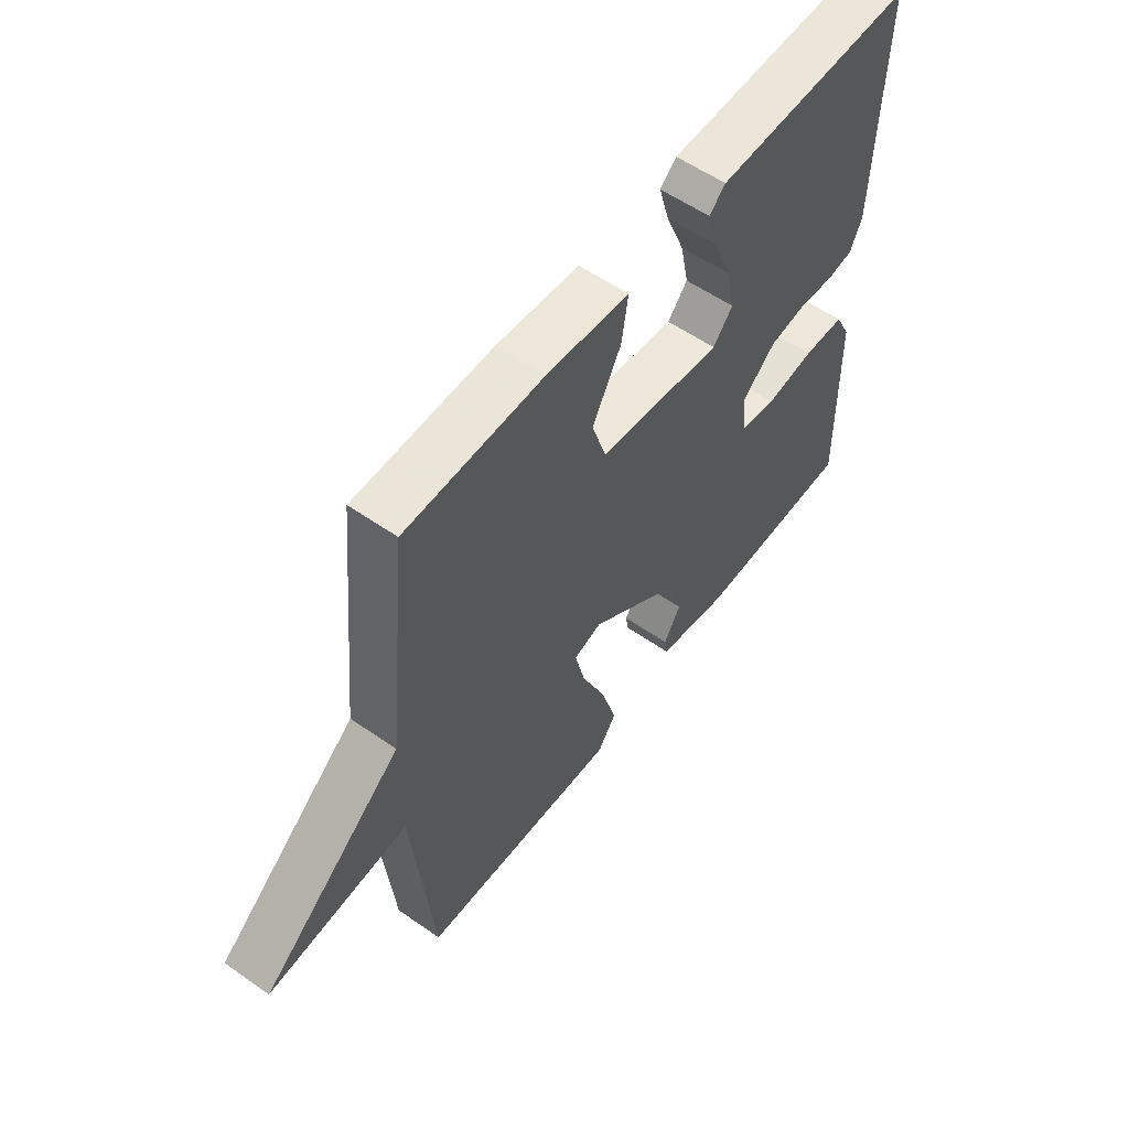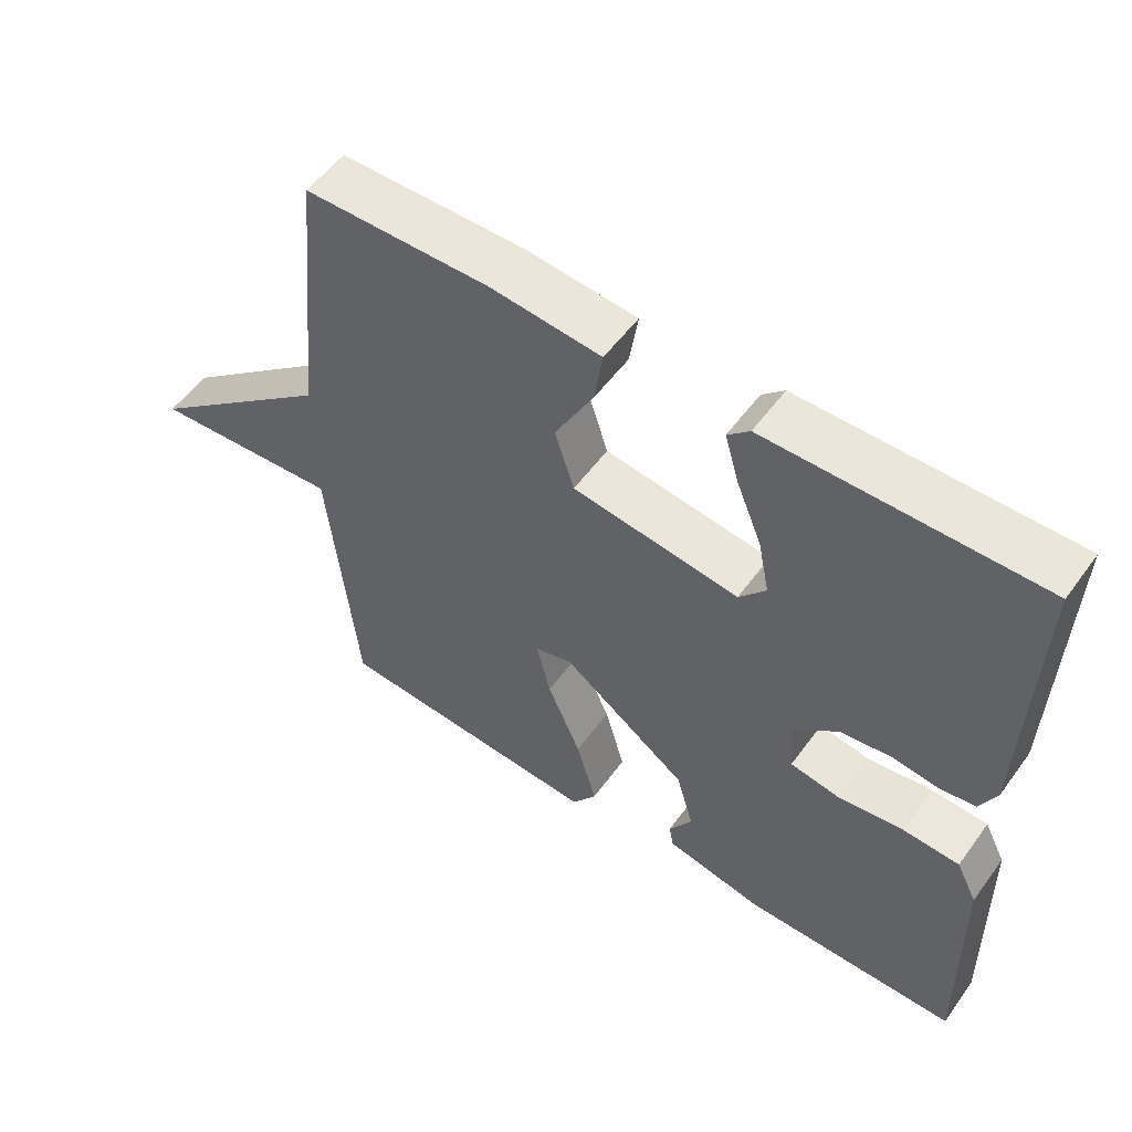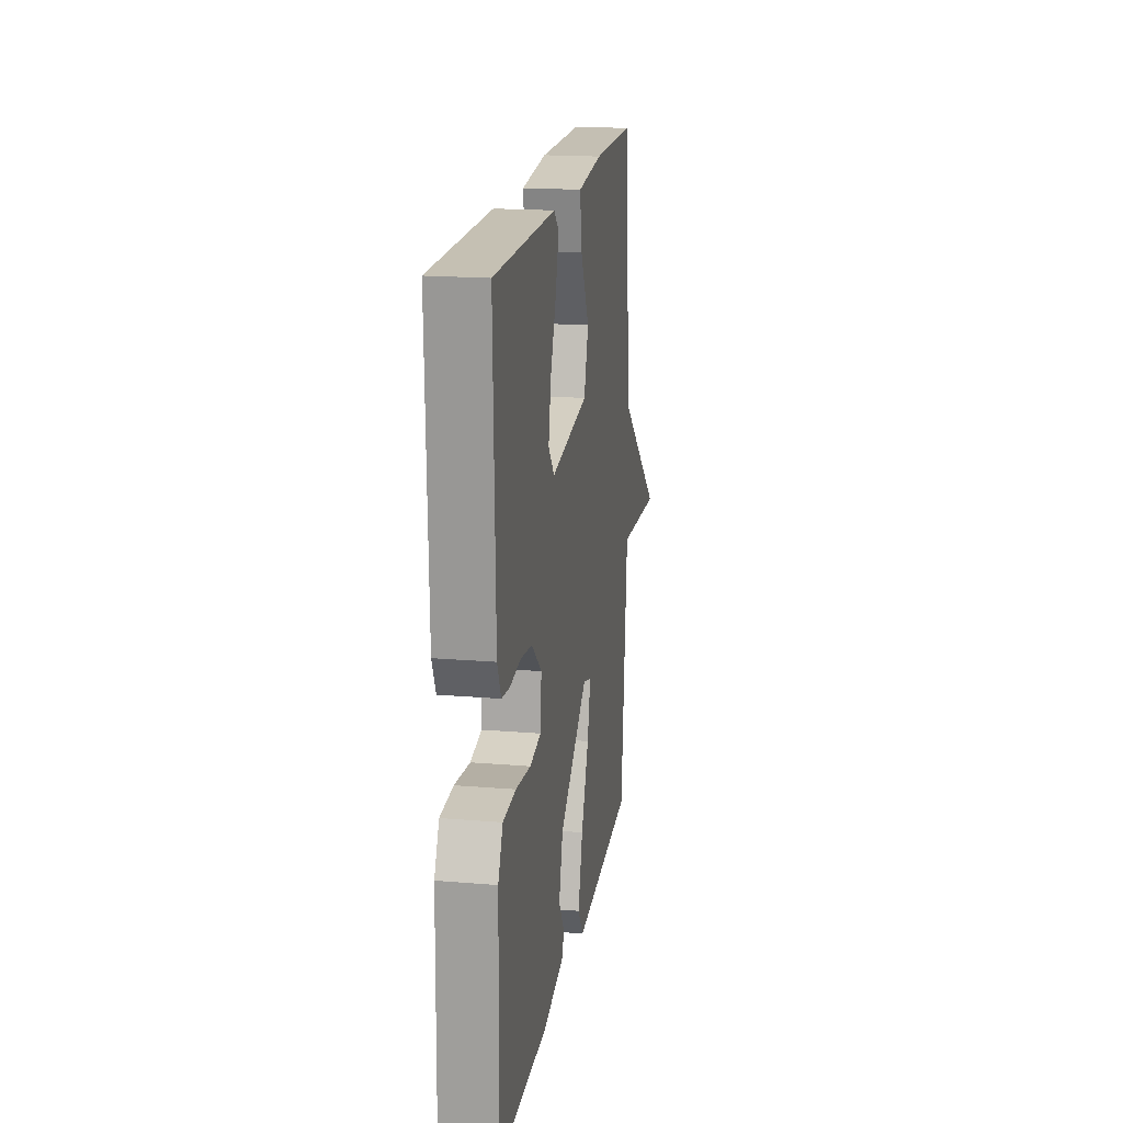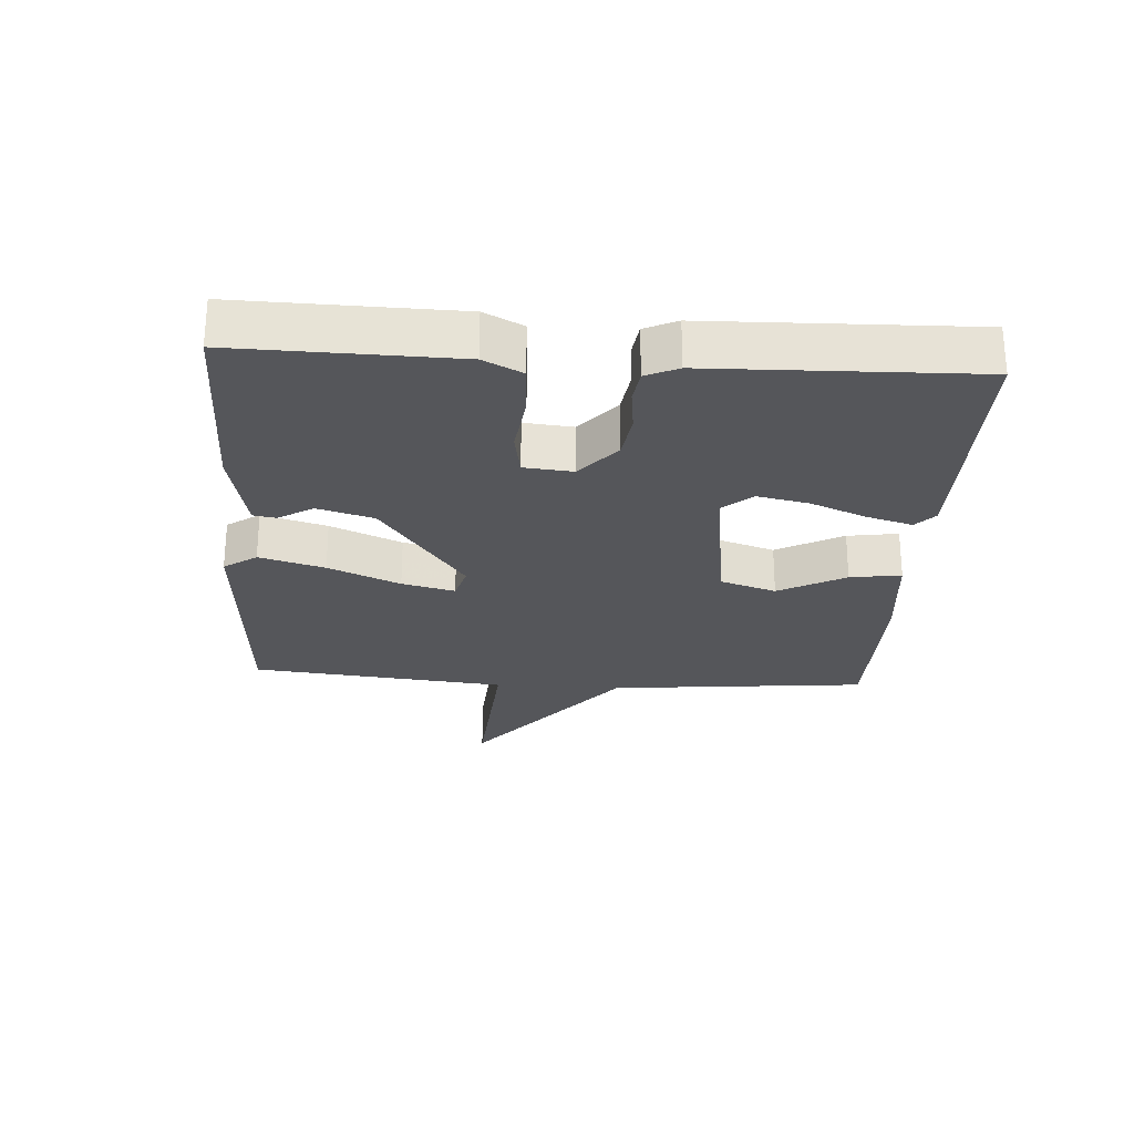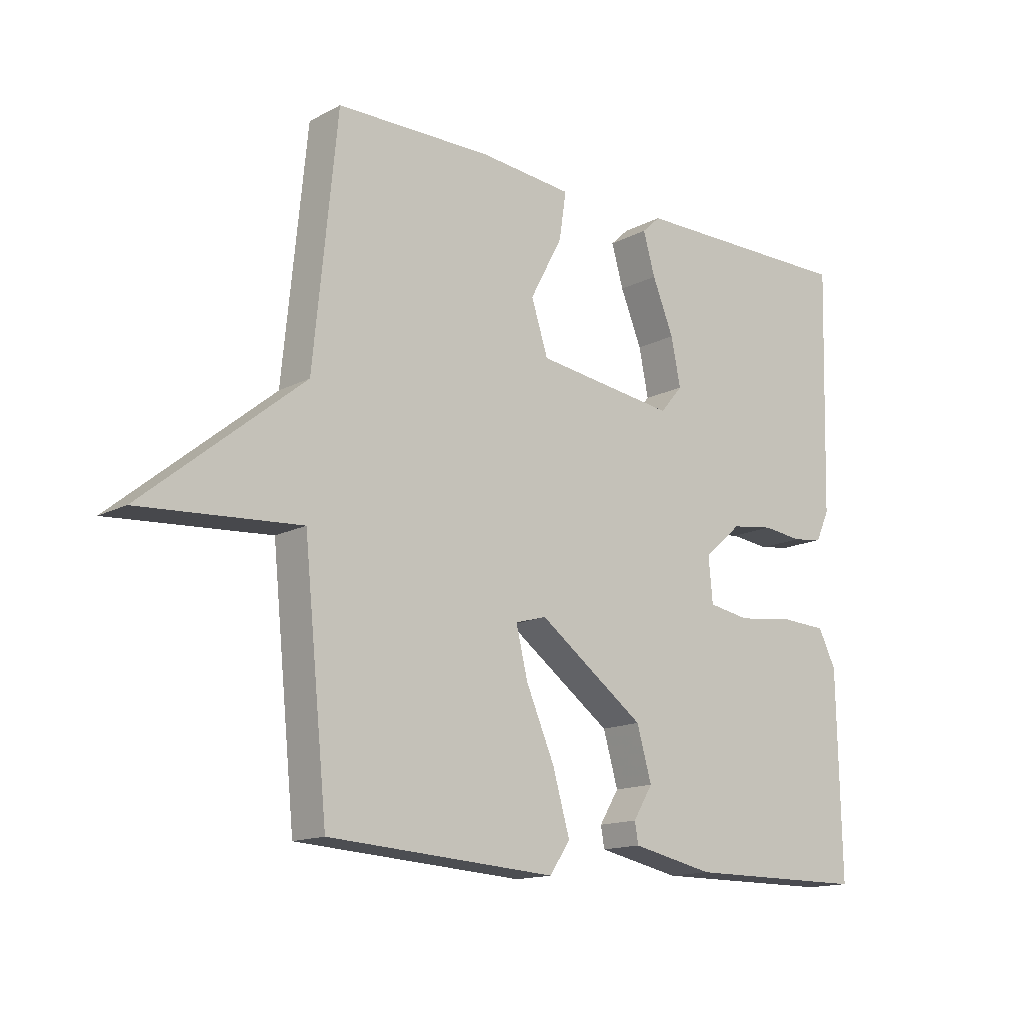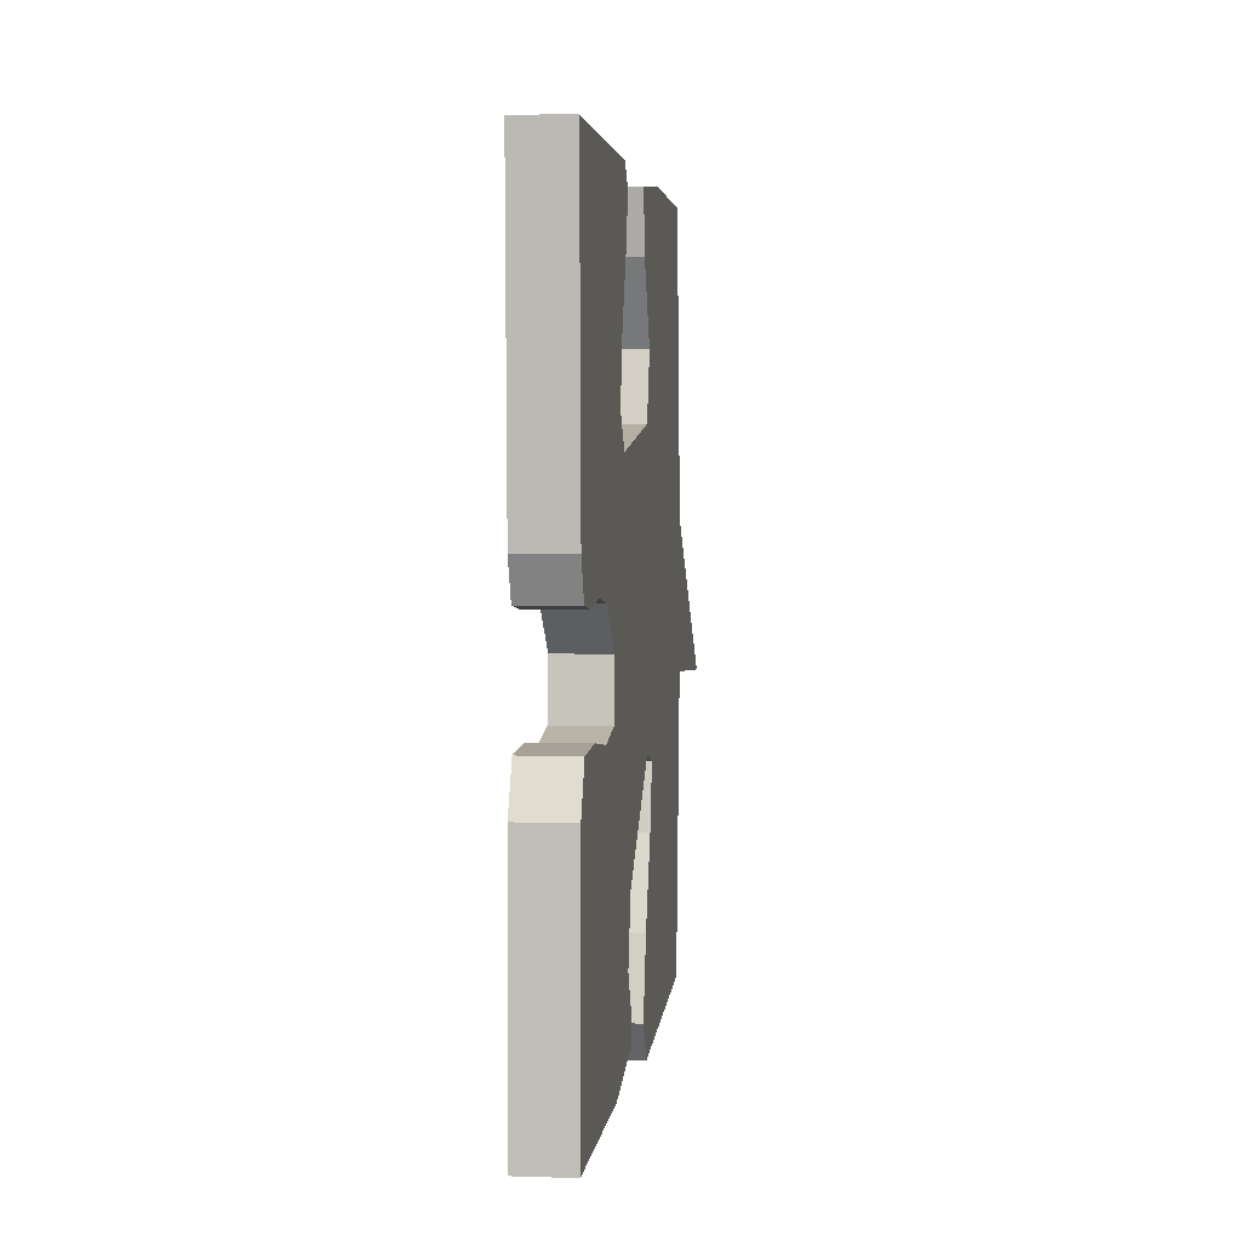
<metadata>
{"format":"obj","ext":"obj","renderer":"f3d","projection":"perspective","resolution":1024,"background":"white","views":[{"elev":56.8,"azim":126.1,"up":"+Z"},{"elev":54.4,"azim":-144.6,"up":"+Z"},{"elev":18.4,"azim":-80.9,"up":"+Z"},{"elev":-26.1,"azim":-93.7,"up":"+Y"},{"elev":-14.5,"azim":138.6,"up":"+Z"},{"elev":3.6,"azim":-83.6,"up":"+Z"}]}
</metadata>
<code>
v 0.5 0.07 -0.5
v 0.115 0.07 -0.525
v 0.08 0.07 -0.474
v 0.109 0.07 -0.373
v 0.157 0.07 -0.262
v 0.177 0.07 -0.18
v 0.124 0.07 -0.165
v -0.056 0.07 -0.296
v -0.081 0.07 -0.383
v -0.048 0.07 -0.437
v -0.054 0.07 -0.472
v -0.193 0.07 -0.501
v -0.5 0.07 -0.5
v -0.493 0.07 -0.162
v -0.463 0.07 -0.102
v -0.383 0.07 -0.098
v -0.289 0.07 -0.11
v -0.219 0.07 -0.098
v -0.212 0.07 -0.023
v -0.276 0.07 0.033
v -0.348 0.07 0.043
v -0.415 0.07 0.035
v -0.466 0.07 0.042
v -0.489 0.07 0.092
v -0.5 0.07 0.5
v -0.116 0.07 0.498
v -0.085 0.07 0.469
v -0.105 0.07 0.399
v -0.141 0.07 0.311
v -0.157 0.07 0.232
v -0.119 0.07 0.187
v 0.118 0.07 0.219
v 0.146 0.07 0.306
v 0.091 0.07 0.409
v 0.079 0.07 0.488
v 0.237 0.07 0.503
v 0.5 0.07 0.5
v 0.54 0.07 0.098
v 0.809 0.07 -0.121
v 0.54 0.07 -0.102
v 0.5 0 -0.5
v 0.115 0 -0.525
v 0.08 0 -0.474
v 0.109 0 -0.373
v 0.157 0 -0.262
v 0.177 0 -0.18
v 0.124 0 -0.165
v -0.056 0 -0.296
v -0.081 0 -0.383
v -0.048 0 -0.437
v -0.054 0 -0.472
v -0.193 0 -0.501
v -0.5 0 -0.5
v -0.493 0 -0.162
v -0.463 0 -0.102
v -0.383 0 -0.098
v -0.289 0 -0.11
v -0.219 0 -0.098
v -0.212 0 -0.023
v -0.276 0 0.033
v -0.348 0 0.043
v -0.415 0 0.035
v -0.466 0 0.042
v -0.489 0 0.092
v -0.5 0 0.5
v -0.116 0 0.498
v -0.085 0 0.469
v -0.105 0 0.399
v -0.141 0 0.311
v -0.157 0 0.232
v -0.119 0 0.187
v 0.118 0 0.219
v 0.146 0 0.306
v 0.091 0 0.409
v 0.079 0 0.488
v 0.237 0 0.503
v 0.5 0 0.5
v 0.54 0 0.098
v 0.809 0 -0.121
v 0.54 0 -0.102
f 38 39 40
f 37 38 40
f 36 37 40
f 35 36 40
f 34 35 40
f 33 34 40
f 32 33 40 1
f 31 32 1
f 27 28 29
f 26 27 29
f 25 26 29
f 24 25 29
f 23 24 29
f 22 23 29
f 21 22 29
f 20 21 29 30
f 19 20 30 31
f 15 16 17
f 14 15 17
f 13 14 17
f 12 13 17
f 11 12 17
f 10 11 17
f 9 10 17
f 8 9 17 18
f 18 19 31
f 8 18 31
f 7 8 31
f 3 4 5
f 2 3 5
f 1 2 5
f 1 5 6
f 31 1 6
f 6 7 31
f 80 79 78
f 80 78 77
f 80 77 76
f 80 76 75
f 80 75 74
f 80 74 73
f 41 80 73 72
f 41 72 71
f 69 68 67
f 69 67 66
f 69 66 65
f 69 65 64
f 69 64 63
f 69 63 62
f 69 62 61
f 70 69 61 60
f 71 70 60 59
f 57 56 55
f 57 55 54
f 57 54 53
f 57 53 52
f 57 52 51
f 57 51 50
f 57 50 49
f 58 57 49 48
f 71 59 58
f 71 58 48
f 71 48 47
f 45 44 43
f 45 43 42
f 45 42 41
f 46 45 41
f 46 41 71
f 71 47 46
f 1 41 42 2
f 2 42 43 3
f 3 43 44 4
f 4 44 45 5
f 5 45 46 6
f 6 46 47 7
f 7 47 48 8
f 8 48 49 9
f 9 49 50 10
f 10 50 51 11
f 11 51 52 12
f 12 52 53 13
f 13 53 54 14
f 14 54 55 15
f 15 55 56 16
f 16 56 57 17
f 17 57 58 18
f 18 58 59 19
f 19 59 60 20
f 20 60 61 21
f 21 61 62 22
f 22 62 63 23
f 23 63 64 24
f 24 64 65 25
f 25 65 66 26
f 26 66 67 27
f 27 67 68 28
f 28 68 69 29
f 29 69 70 30
f 30 70 71 31
f 31 71 72 32
f 32 72 73 33
f 33 73 74 34
f 34 74 75 35
f 35 75 76 36
f 36 76 77 37
f 37 77 78 38
f 38 78 79 39
f 39 79 80 40
f 40 80 41 1

</code>
